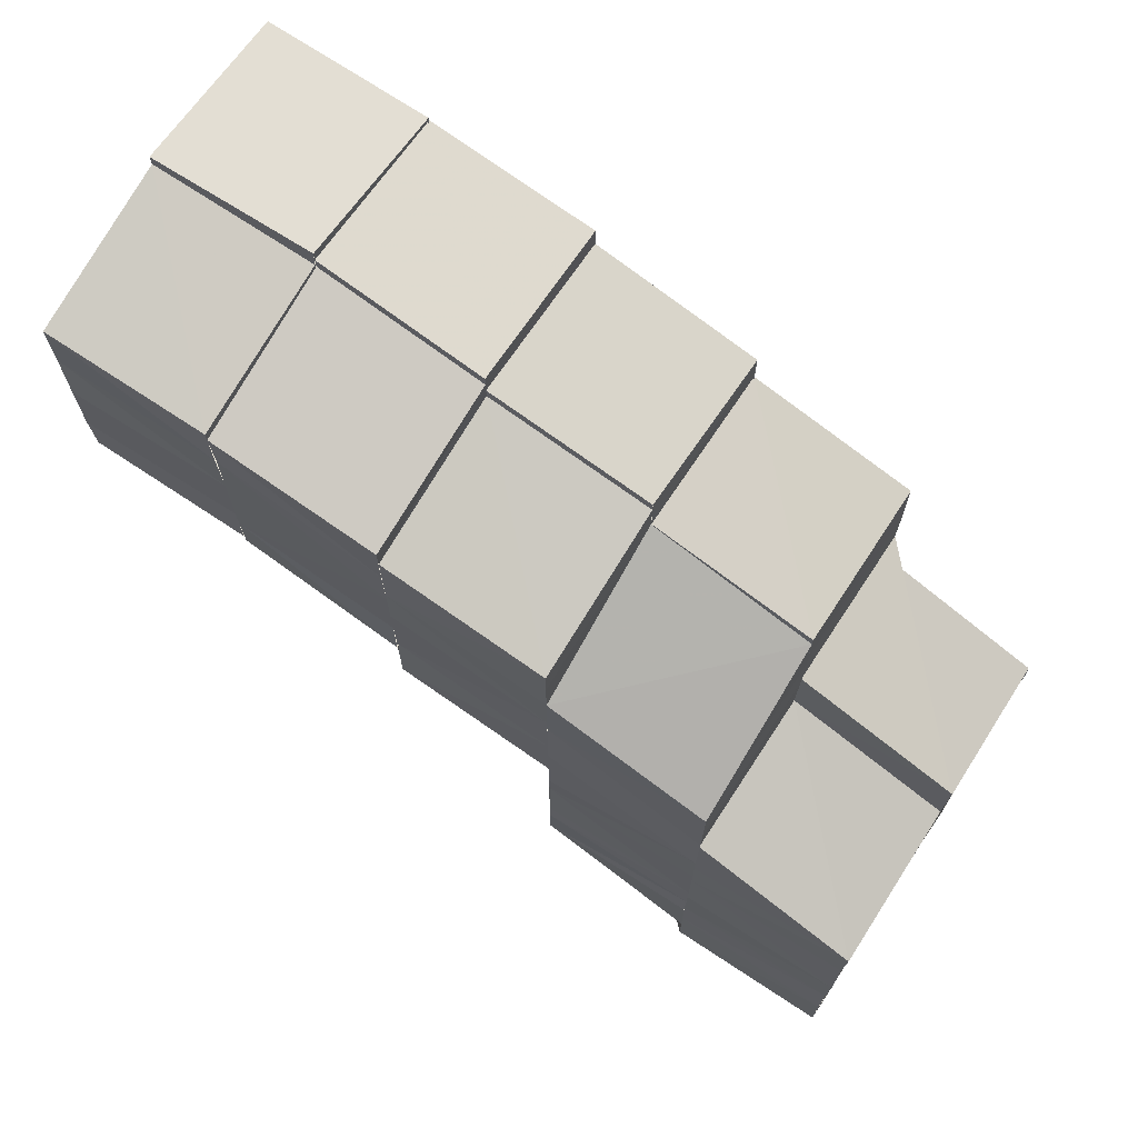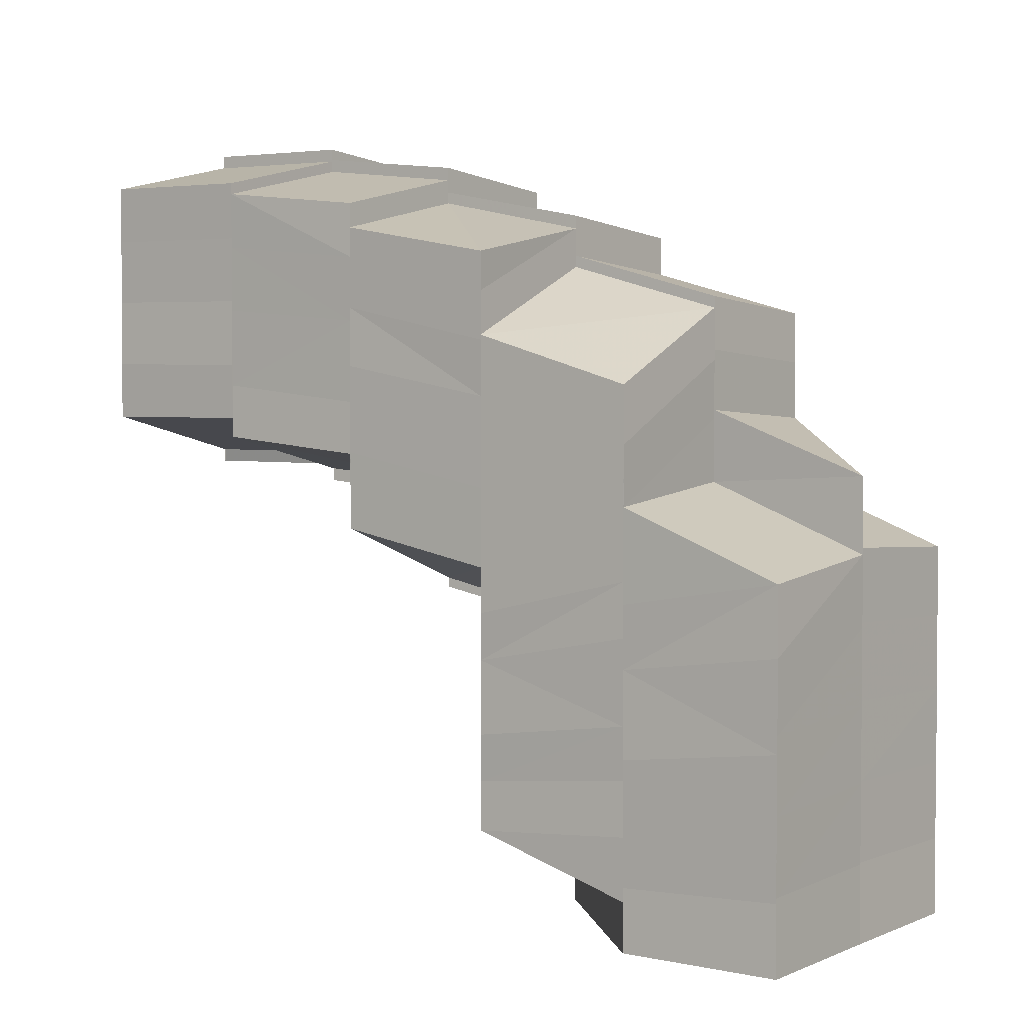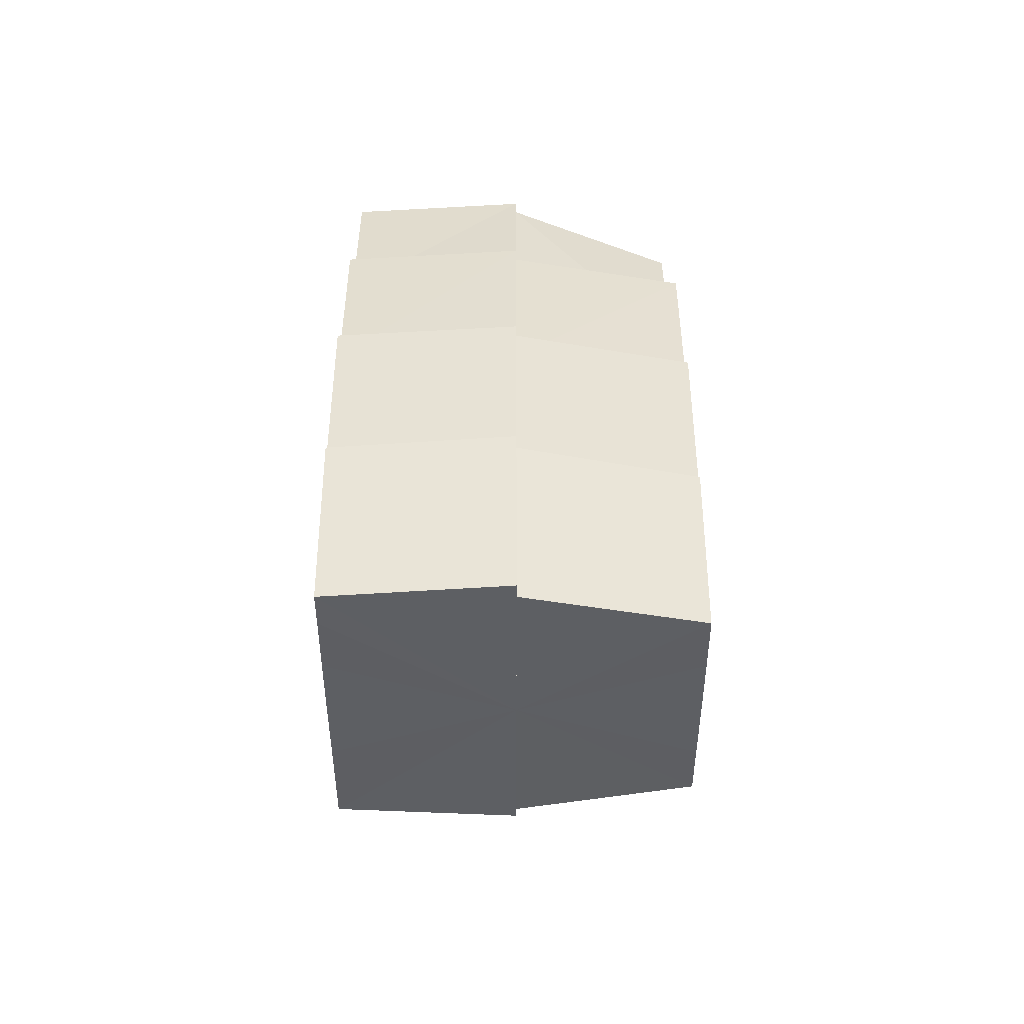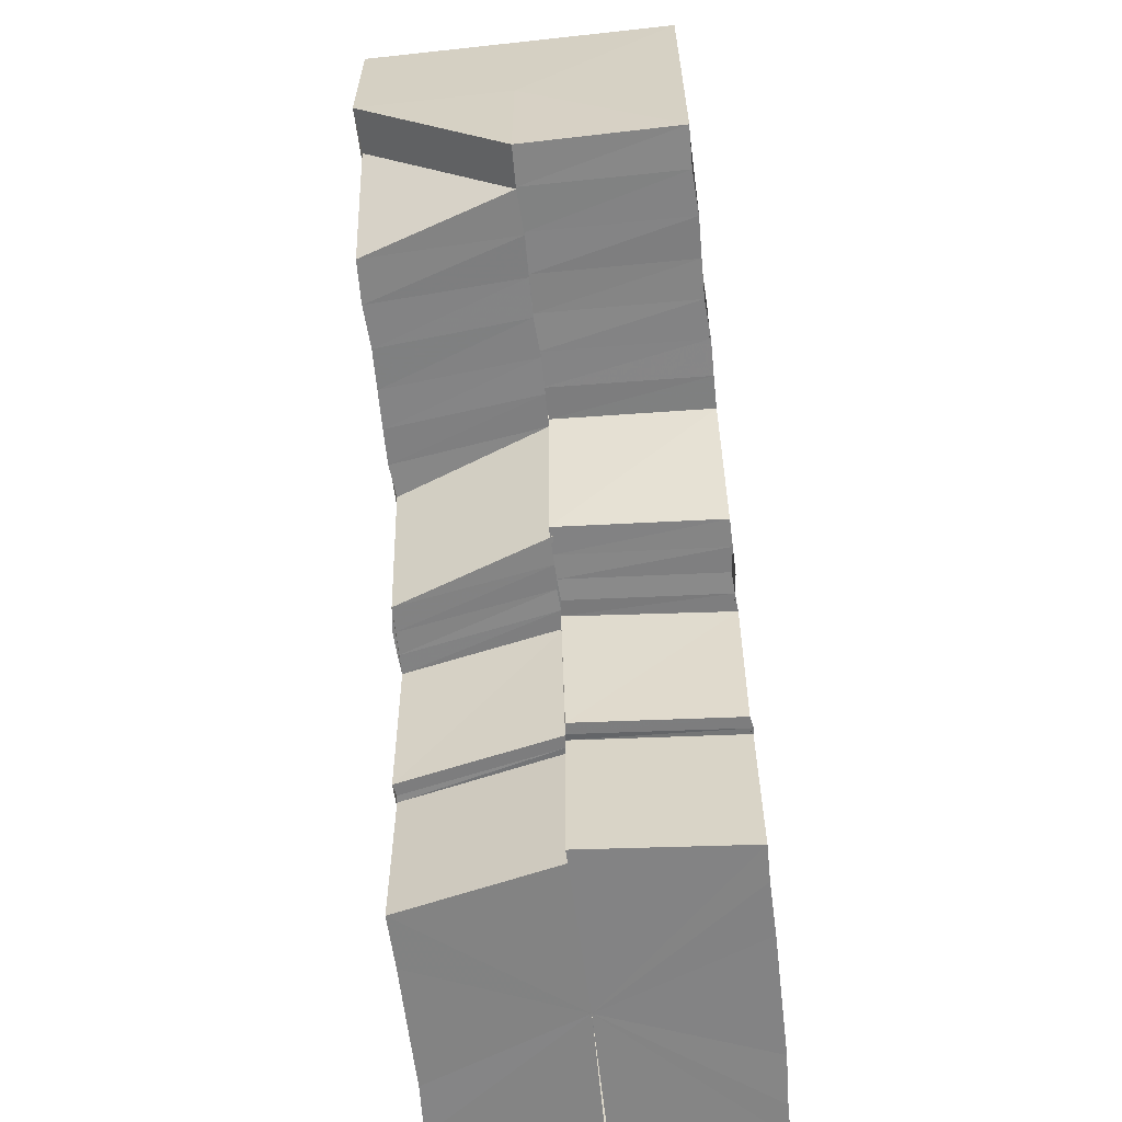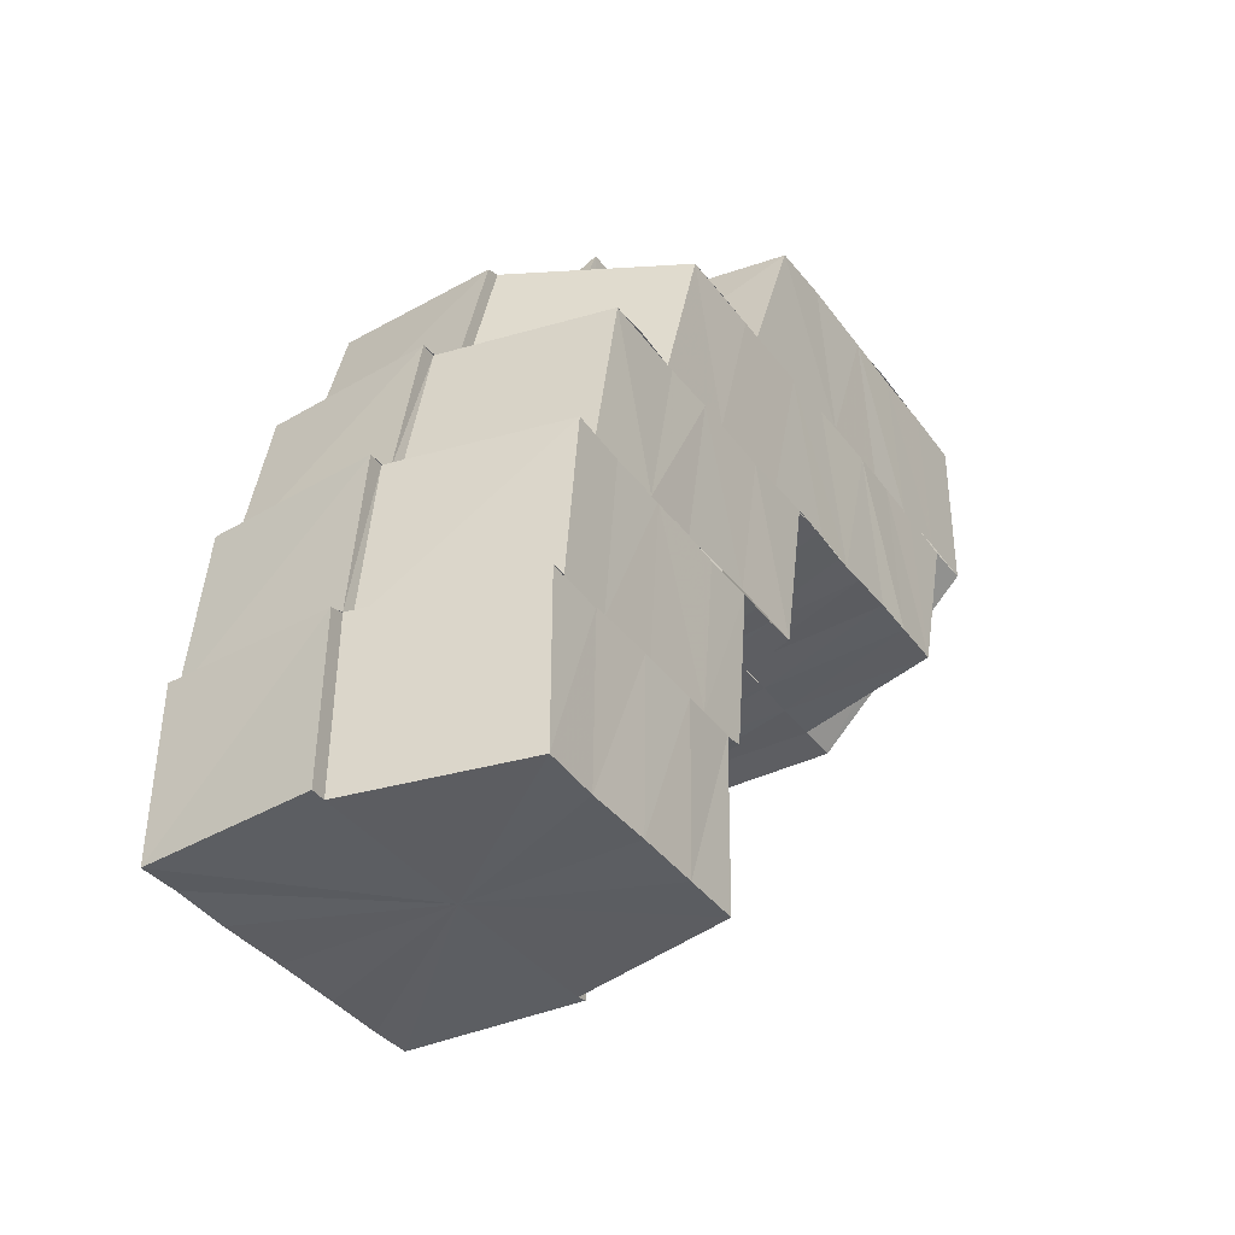
<metadata>
{"format":"obj","ext":"obj","renderer":"f3d","projection":"perspective","resolution":1024,"background":"white","views":[{"elev":71.5,"azim":123.2,"up":"+Z"},{"elev":2.5,"azim":126.2,"up":"+Z"},{"elev":-39.8,"azim":-0.0,"up":"+Y"},{"elev":-61.2,"azim":-173.5,"up":"+Y"},{"elev":-37.6,"azim":32.0,"up":"+Y"}]}
</metadata>
<code>
o 5557
v 2243 1892 12.62
v 2243 1892 12.62
v 2243 1892 12.62
v 2243 1892 12.62
v 2243 1892 12.62
v 2243 1892 12.63
v 2243 1892 12.63
v 2243 1892 12.63
v 2243 1892 12.63
v 2243 1892 12.64
v 2243 1892 12.64
v 2243 1892 12.64
v 2243 1892 12.64
v 2243 1892 12.64
v 2243 1892 12.65
v 2243 1892 12.64
v 2243 1892 12.65
v 2243 1892 12.65
v 2243 1892 12.65
v 2243 1892 12.64
v 2243 1892 12.65
v 2243 1892 12.65
v 2243 1892 12.65
v 2243 1892 12.66
v 2243 1892 12.66
v 2243 1892 12.66
v 2243 1892 12.65
v 2243 1892 12.65
v 2243 1892 12.65
v 2243 1892 12.66
v 2243 1892 12.64
v 2243 1892 12.66
v 2243 1892 12.64
v 2243 1892 12.66
v 2243 1892 12.64
v 2243 1892 12.64
v 2243 1892 12.64
v 2243 1892 12.63
v 2243 1892 12.66
v 2243 1892 12.63
v 2243 1892 12.66
v 2243 1892 12.66
v 2243 1892 12.63
v 2243 1892 12.63
v 2243 1892 12.63
v 2243 1892 12.63
v 2243 1892 12.63
v 2243 1892 12.66
v 2243 1892 12.63
v 2243 1892 12.63
v 2243 1892 12.62
v 2243 1892 12.66
v 2243 1892 12.66
v 2243 1892 12.66
v 2243 1892 12.66
v 2243 1892 12.66
v 2243 1892 12.66
v 2243 1892 12.66
v 2243 1892 12.65
v 2243 1892 12.65
v 2243 1892 12.65
v 2243 1892 12.65
v 2243 1892 12.65
v 2243 1892 12.64
v 2243 1892 12.64
v 2243 1892 12.67
v 2243 1892 12.67
v 2243 1892 12.66
v 2243 1892 12.67
v 2243 1892 12.67
v 2243 1892 12.66
v 2243 1892 12.66
v 2243 1892 12.67
v 2243 1892 12.67
v 2243 1892 12.66
v 2243 1892 12.66
v 2243 1892 12.66
v 2243 1892 12.66
v 2243 1891 12.67
v 2243 1892 12.67
v 2243 1892 12.67
v 2243 1892 12.66
v 2243 1891 12.67
v 2243 1891 12.67
v 2243 1892 12.67
v 2243 1892 12.66
v 2243 1892 12.66
v 2243 1892 12.66
v 2243 1892 12.67
v 2243 1892 12.66
v 2243 1892 12.66
v 2243 1892 12.66
v 2243 1892 12.66
v 2243 1892 12.66
v 2243 1892 12.65
v 2243 1892 12.65
v 2243 1892 12.65
v 2243 1892 12.65
v 2243 1892 12.65
v 2243 1892 12.65
v 2243 1892 12.65
v 2243 1892 12.65
v 2243 1892 12.65
v 2243 1892 12.64
v 2243 1892 12.64
v 2243 1892 12.64
v 2243 1892 12.64
v 2243 1892 12.64
v 2243 1892 12.64
v 2243 1892 12.64
v 2243 1892 12.64
v 2243 1892 12.64
v 2243 1892 12.64
v 2243 1892 12.64
v 2243 1892 12.64
v 2243 1892 12.64
v 2243 1892 12.65
v 2243 1892 12.65
v 2243 1892 12.65
v 2243 1892 12.65
v 2243 1892 12.65
v 2243 1892 12.64
v 2243 1892 12.65
v 2243 1892 12.65
v 2243 1892 12.65
v 2243 1892 12.65
v 2243 1892 12.65
v 2243 1892 12.65
v 2243 1892 12.65
v 2243 1892 12.65
v 2243 1891 12.65
v 2243 1892 12.66
v 2243 1891 12.66
v 2243 1892 12.66
v 2243 1891 12.66
v 2243 1892 12.66
v 2243 1891 12.66
v 2243 1891 12.67
v 2243 1891 12.66
v 2243 1891 12.66
v 2243 1891 12.66
v 2243 1891 12.66
v 2243 1891 12.65
v 2243 1891 12.65
v 2243 1891 12.65
v 2243 1892 12.65
v 2243 1891 12.65
v 2243 1892 12.65
v 2243 1891 12.65
v 2243 1892 12.65
v 2243 1892 12.65
v 2243 1892 12.65
v 2243 1892 12.65
v 2243 1892 12.65
v 2243 1892 12.65
v 2243 1892 12.65
v 2243 1891 12.65
v 2243 1892 12.65
v 2243 1891 12.65
v 2243 1891 12.65
v 2243 1892 12.65
v 2243 1891 12.65
v 2243 1891 12.65
v 2243 1892 12.66
v 2243 1891 12.66
v 2243 1891 12.66
v 2243 1892 12.66
v 2243 1891 12.66
v 2243 1891 12.65
v 2243 1892 12.65
v 2243 1892 12.65
v 2243 1891 12.65
v 2243 1892 12.65
v 2243 1891 12.66
v 2243 1892 12.66
v 2243 1891 12.66
v 2243 1891 12.67
v 2243 1891 12.67
v 2243 1892 12.67
v 2243 1892 12.67
v 2243 1892 12.67
v 2243 1891 12.67
v 2243 1892 12.67
v 2243 1891 12.66
v 2243 1892 12.67
v 2243 1892 12.67
v 2243 1892 12.67
v 2243 1892 12.62
v 2243 1892 12.62
v 2243 1892 12.62
v 2243 1892 12.62
v 2243 1892 12.63
v 2243 1892 12.63
v 2243 1892 12.63
v 2243 1892 12.63
v 2243 1892 12.64
v 2243 1892 12.64
v 2243 1892 12.64
v 2243 1892 12.64
v 2243 1892 12.64
v 2243 1892 12.64
v 2243 1892 12.64
v 2243 1892 12.65
v 2243 1892 12.62
v 2243 1892 12.62
v 2243 1892 12.62
v 2243 1892 12.62
v 2243 1892 12.62
v 2243 1892 12.62
v 2243 1892 12.62
v 2243 1892 12.62
v 2243 1892 12.62
v 2243 1892 12.62
v 2243 1892 12.62
v 2243 1892 12.62
v 2243 1892 12.62
v 2243 1892 12.62
v 2243 1892 12.62
v 2243 1892 12.62
v 2243 1892 12.62
v 2243 1892 12.62
v 2243 1892 12.62
v 2243 1892 12.63
v 2243 1892 12.63
v 2243 1892 12.63
v 2243 1892 12.63
v 2243 1892 12.63
v 2243 1892 12.64
v 2243 1892 12.63
v 2243 1892 12.64
v 2243 1892 12.64
v 2243 1892 12.64
v 2243 1892 12.64
v 2243 1892 12.64
v 2243 1892 12.64
v 2243 1892 12.65
v 2243 1892 12.64
v 2243 1892 12.64
v 2243 1892 12.64
v 2243 1892 12.64
v 2243 1892 12.63
v 2243 1892 12.63
v 2243 1892 12.63
v 2243 1892 12.63
v 2243 1892 12.62
v 2243 1892 12.62
v 2243 1892 12.64
v 2243 1892 12.65
v 2243 1892 12.65
v 2243 1892 12.65
v 2243 1892 12.65
v 2243 1892 12.65
v 2243 1892 12.64
v 2243 1892 12.65
v 2243 1892 12.65
v 2243 1892 12.65
v 2243 1892 12.65
v 2243 1892 12.65
v 2243 1892 12.65
v 2243 1892 12.66
v 2243 1892 12.66
v 2243 1892 12.66
v 2243 1892 12.66
v 2243 1892 12.65
v 2243 1892 12.65
v 2243 1892 12.66
v 2243 1892 12.65
v 2243 1892 12.65
v 2243 1892 12.65
v 2243 1892 12.65
v 2243 1892 12.65
v 2243 1892 12.64
v 2243 1892 12.64
v 2243 1892 12.66
v 2243 1892 12.65
v 2243 1892 12.66
v 2243 1892 12.64
v 2243 1892 12.64
v 2243 1892 12.64
v 2243 1892 12.64
v 2243 1892 12.63
v 2243 1892 12.63
v 2243 1892 12.63
v 2243 1892 12.63
v 2243 1892 12.63
v 2243 1892 12.63
v 2243 1892 12.63
v 2243 1892 12.62
v 2243 1892 12.62
v 2243 1892 12.63
v 2243 1892 12.63
v 2243 1892 12.63
v 2243 1892 12.63
v 2243 1892 12.63
v 2243 1892 12.63
v 2243 1892 12.63
v 2243 1892 12.63
v 2243 1892 12.64
v 2243 1892 12.64
v 2243 1892 12.64
v 2243 1892 12.64
v 2243 1892 12.64
v 2243 1892 12.64
v 2243 1892 12.64
v 2243 1892 12.64
v 2243 1892 12.64
v 2243 1892 12.64
v 2243 1892 12.63
v 2243 1892 12.64
v 2243 1892 12.64
v 2243 1892 12.64
v 2243 1892 12.63
v 2243 1892 12.65
v 2243 1892 12.63
v 2243 1892 12.64
v 2243 1892 12.63
v 2243 1892 12.63
v 2243 1892 12.65
v 2243 1892 12.65
v 2243 1892 12.65
v 2243 1892 12.63
v 2243 1892 12.63
v 2243 1892 12.62
v 2243 1892 12.63
v 2243 1892 12.62
v 2243 1892 12.62
v 2243 1892 12.65
v 2243 1892 12.65
v 2243 1892 12.65
v 2243 1892 12.65
v 2243 1892 12.65
v 2243 1892 12.66
v 2243 1892 12.66
v 2243 1892 12.66
v 2243 1892 12.66
v 2243 1892 12.66
v 2243 1892 12.66
v 2243 1892 12.67
v 2243 1892 12.66
v 2243 1892 12.67
v 2243 1892 12.66
v 2243 1892 12.64
v 2243 1892 12.64
v 2243 1892 12.64
v 2243 1892 12.64
v 2243 1892 12.64
v 2243 1892 12.64
v 2243 1892 12.65
v 2243 1892 12.64
v 2243 1892 12.65
v 2243 1892 12.65
v 2243 1892 12.65
v 2243 1892 12.65
v 2243 1892 12.65
v 2243 1892 12.65
v 2243 1892 12.66
v 2243 1892 12.66
v 2243 1892 12.66
v 2243 1892 12.66
v 2243 1892 12.66
v 2243 1892 12.66
v 2243 1892 12.66
v 2243 1892 12.66
v 2243 1892 12.66
v 2243 1892 12.66
v 2243 1892 12.66
v 2243 1892 12.66
v 2243 1892 12.66
v 2243 1892 12.64
v 2243 1892 12.65
v 2243 1892 12.65
v 2243 1892 12.65
v 2243 1892 12.65
v 2243 1892 12.66
v 2243 1892 12.67
v 2243 1892 12.67
v 2243 1892 12.67
v 2243 1892 12.67
v 2243 1892 12.65
v 2243 1891 12.65
v 2243 1892 12.65
v 2243 1892 12.62
v 2243 1892 12.62
v 2243 1892 12.62
v 2243 1892 12.62
v 2243 1892 12.62
v 2243 1892 12.62
v 2243 1892 12.62
v 2243 1892 12.62
f 1 2 3
f 2 4 5
f 2 6 4
f 6 7 4
f 6 8 7
f 8 9 7
f 8 10 9
f 10 11 9
f 10 12 11
f 12 13 14
f 15 16 13
f 17 18 15
f 15 19 20
f 19 21 20
f 19 22 21
f 22 23 21
f 22 24 23
f 25 26 24
f 24 27 23
f 23 27 28
f 23 28 29
f 24 30 27
f 29 28 31
f 32 30 24
f 29 31 33
f 30 34 27
f 33 31 35
f 33 35 36
f 37 33 36
f 37 36 38
f 30 39 34
f 38 36 40
f 41 42 39
f 38 43 44
f 45 44 46
f 45 38 47
f 39 48 34
f 49 45 50
f 49 50 51
f 39 52 48
f 53 52 39
f 52 54 48
f 52 55 54
f 48 54 56
f 57 58 54
f 48 56 59
f 59 56 60
f 56 61 60
f 60 61 62
f 60 62 63
f 63 62 64
f 63 64 65
f 66 67 55
f 68 66 53
f 69 70 55
f 71 70 72
f 73 74 69
f 75 76 53
f 75 77 78
f 74 79 80
f 81 80 82
f 83 84 80
f 85 84 86
f 87 88 76
f 88 89 90
f 91 88 87
f 92 91 87
f 93 91 92
f 94 93 92
f 95 93 94
f 96 95 94
f 96 94 97
f 98 96 97
f 99 96 98
f 100 99 98
f 101 99 100
f 102 103 100
f 104 102 105
f 106 107 105
f 106 105 108
f 109 106 108
f 109 108 110
f 111 109 110
f 111 112 113
f 114 113 115
f 114 111 116
f 117 118 107
f 119 120 117
f 118 121 122
f 123 124 118
f 125 126 124
f 123 127 124
f 128 123 129
f 130 131 127
f 132 133 130
f 134 135 132
f 136 137 134
f 138 139 136
f 139 140 134
f 140 141 132
f 138 139 142
f 139 140 142
f 140 141 142
f 141 143 130
f 141 143 142
f 143 144 127
f 143 144 142
f 144 145 142
f 144 145 146
f 146 147 148
f 147 149 150
f 151 148 152
f 151 152 101
f 153 151 154
f 155 156 152
f 156 157 158
f 157 159 158
f 158 160 161
f 159 162 161
f 161 163 164
f 157 159 142
f 159 162 142
f 162 165 164
f 162 165 142
f 164 166 167
f 165 168 167
f 165 168 142
f 169 157 142
f 170 169 171
f 169 172 173
f 168 174 142
f 168 174 175
f 167 176 175
f 174 177 142
f 177 79 142
f 174 178 179
f 180 177 181
f 177 182 183
f 175 184 185
f 186 185 187
f 3 188 189
f 188 190 191
f 188 192 190
f 192 193 190
f 192 194 193
f 194 195 193
f 194 196 195
f 11 196 194
f 197 198 196
f 198 199 200
f 201 200 196
f 202 203 201
f 189 51 204
f 204 205 206
f 205 207 208
f 209 210 207
f 205 209 211
f 211 212 213
f 214 215 212
f 216 214 217
f 217 218 219
f 219 220 1
f 218 221 222
f 218 223 221
f 223 224 221
f 223 225 224
f 225 226 224
f 225 227 226
f 227 228 226
f 226 228 229
f 228 230 229
f 228 231 230
f 231 232 230
f 231 233 232
f 233 234 232
f 232 234 235
f 234 236 237
f 238 235 239
f 235 240 239
f 238 239 241
f 242 238 241
f 242 241 243
f 244 242 243
f 244 243 245
f 220 244 245
f 220 245 246
f 247 248 240
f 249 250 240
f 249 251 250
f 250 252 253
f 251 254 255
f 251 256 257
f 256 258 257
f 259 260 258
f 260 261 262
f 263 262 258
f 264 265 256
f 265 266 263
f 267 265 264
f 268 267 264
f 268 264 269
f 270 268 269
f 271 268 270
f 272 271 270
f 272 270 233
f 273 272 233
f 265 274 275
f 266 276 274
f 277 272 273
f 278 277 273
f 278 273 279
f 280 278 279
f 280 279 227
f 281 280 227
f 282 280 281
f 283 282 281
f 283 281 284
f 285 283 284
f 285 284 286
f 287 285 286
f 287 286 288
f 212 287 288
f 289 287 212
f 209 290 289
f 290 291 289
f 290 292 291
f 292 293 291
f 292 294 293
f 294 295 293
f 294 296 295
f 296 297 295
f 296 298 297
f 298 299 297
f 300 301 299
f 302 303 298
f 303 304 305
f 65 303 302
f 65 64 303
f 306 65 302
f 64 307 303
f 306 302 308
f 64 309 307
f 310 306 308
f 309 311 307
f 310 308 312
f 309 313 311
f 314 310 312
f 313 315 311
f 314 312 316
f 40 314 316
f 40 316 317
f 313 318 315
f 319 320 315
f 321 322 317
f 47 317 323
f 324 321 323
f 50 323 325
f 51 50 325
f 51 325 326
f 327 328 318
f 329 328 330
f 331 327 318
f 332 327 331
f 332 333 327
f 334 333 332
f 335 334 332
f 336 334 335
f 337 336 335
f 338 339 336
f 340 341 337
f 342 343 344
f 343 345 277
f 116 277 344
f 110 346 277
f 277 346 347
f 346 348 347
f 346 349 348
f 349 350 348
f 348 350 351
f 350 352 351
f 350 353 352
f 353 354 352
f 352 354 355
f 354 356 355
f 355 356 266
f 356 357 266
f 356 358 357
f 358 359 357
f 357 359 360
f 359 361 362
f 363 360 32
f 360 364 32
f 363 365 366
f 367 368 364
f 369 370 371
f 370 372 373
f 374 375 376
f 375 377 378
f 379 380 381
f 382 383 384
f 383 385 384
f 386 382 384
f 385 387 384
f 388 386 384
f 387 389 384
f 389 388 384

</code>
